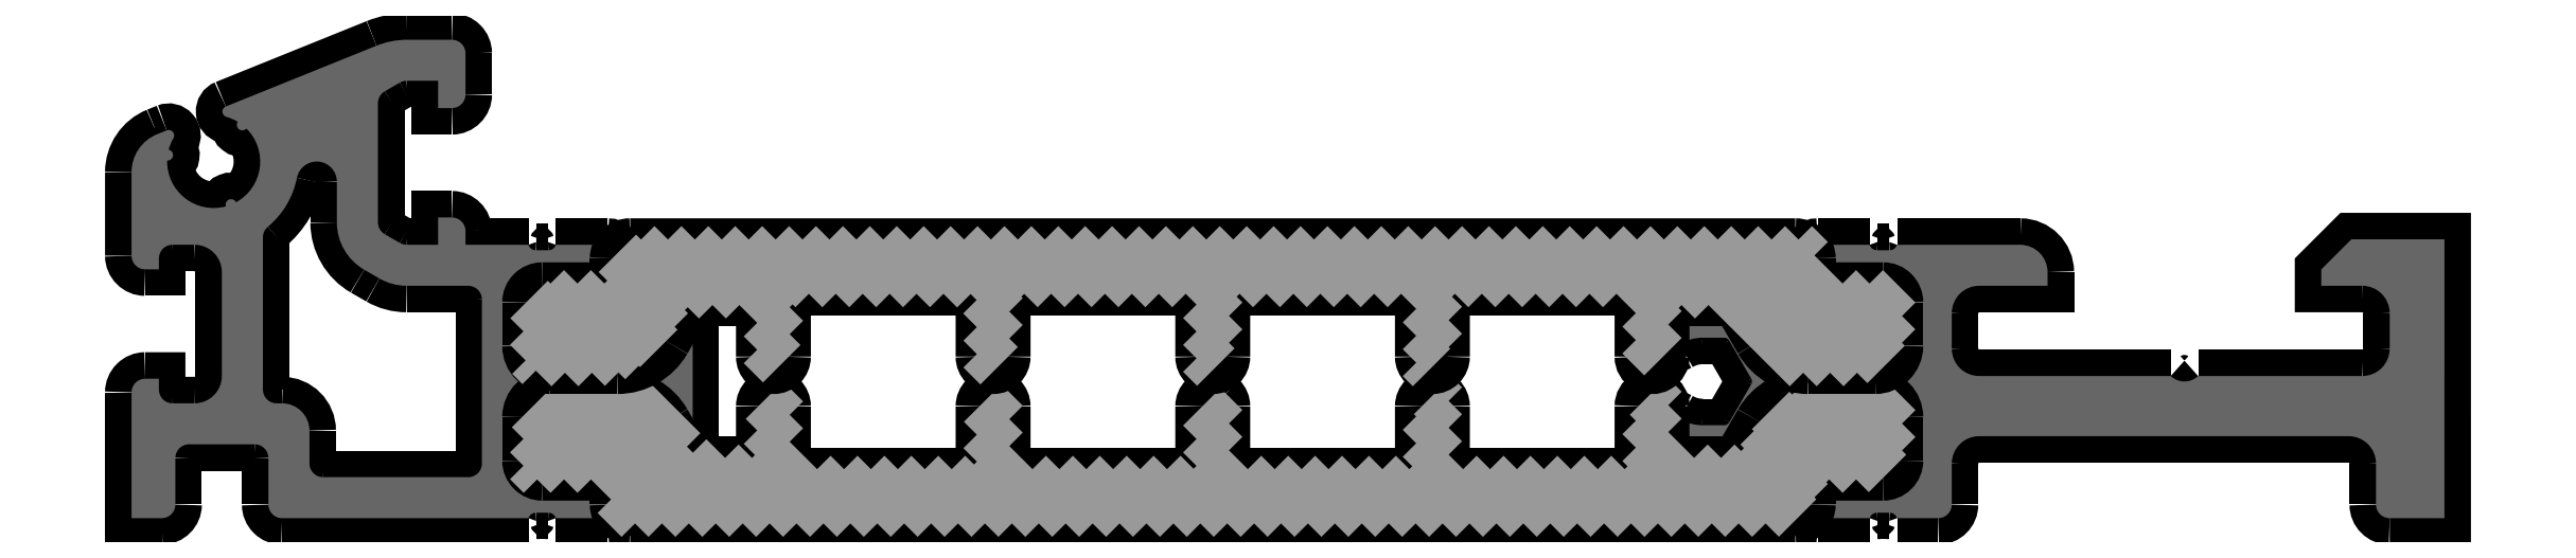
<metadata>
{"format":"dxf","ext":"dxf","renderer":"ezdxf+matplotlib","layout":"modelspace","background":"white","min_lineweight":24,"dpi":150}
</metadata>
<code>
0
SECTION
2
ENTITIES
0
POINT
8
FANGPUNKTE
10
15.5
20
17.5
30
0
0
POINT
8
FANGPUNKTE
10
6
20
13.5
30
0
0
POINT
8
FANGPUNKTE
10
6
20
0
30
0
0
POINT
8
FANGPUNKTE
10
90.5
20
0
30
0
0
POINT
8
FANGPUNKTE
10
90.5
20
10.2
30
0
0
POINT
8
FANGPUNKTE
10
18.2
20
10.2
30
0
0
POINT
8
FANGPUNKTE
10
18.2
20
17.5
30
0
0
INSERT
8
0S-Alu contour
2
441966__EE1C2D06_907E_4A3E_B576_C80910810297_
10
0
20
0
30
0
0
ENDSEC
0
EOF

</code>
